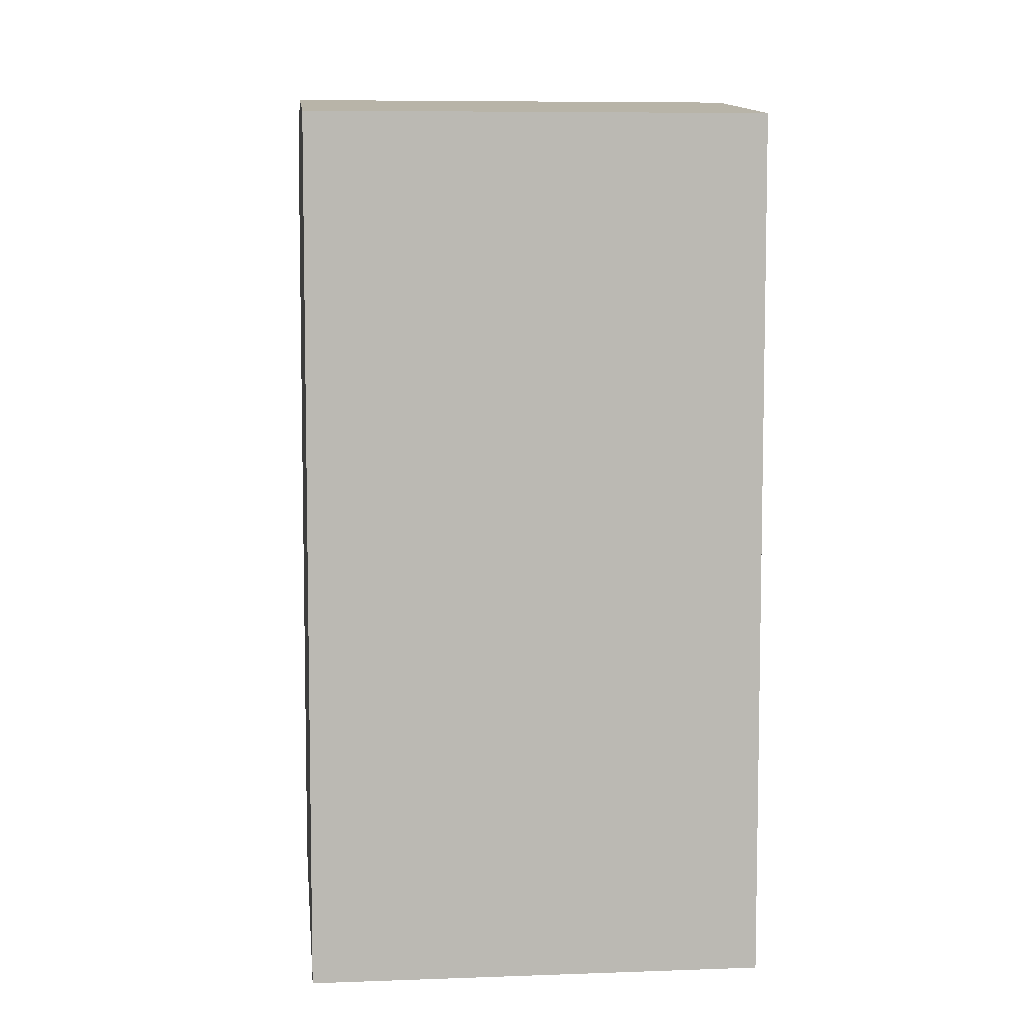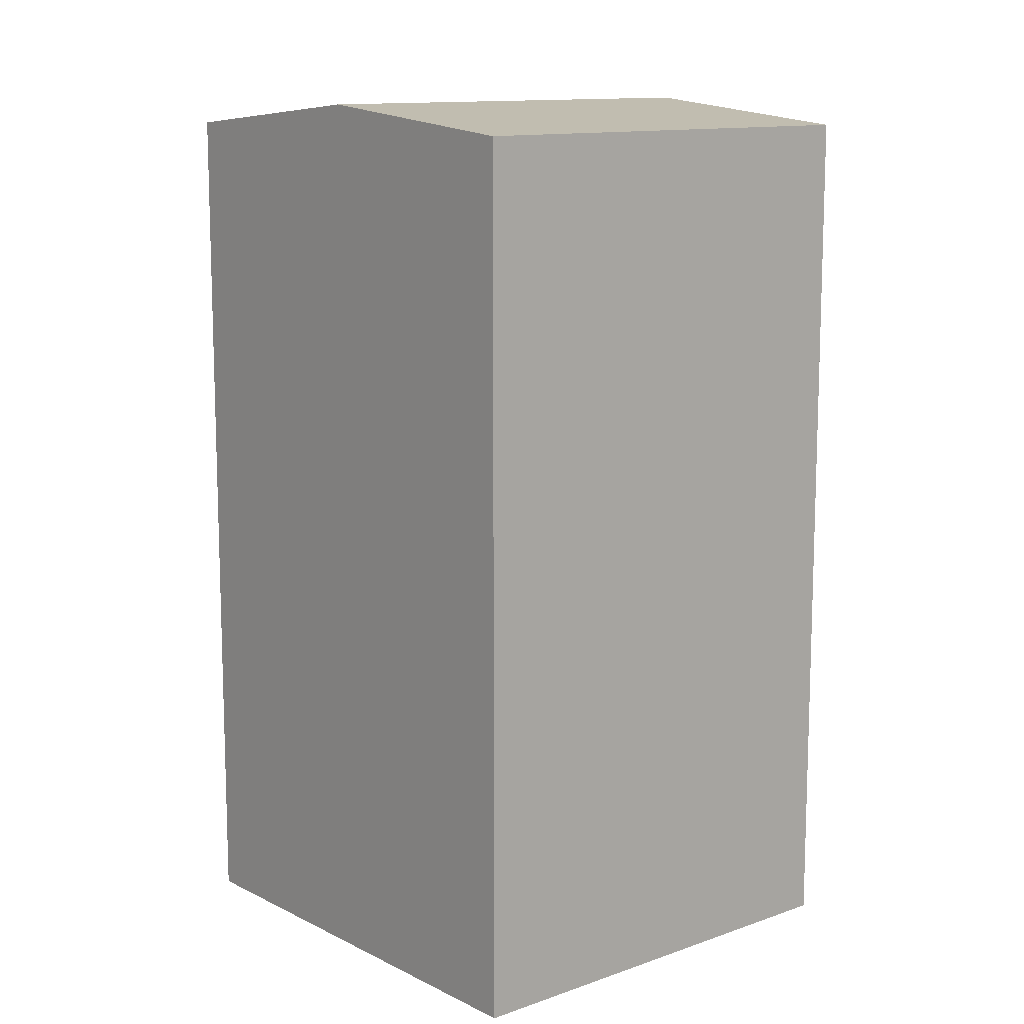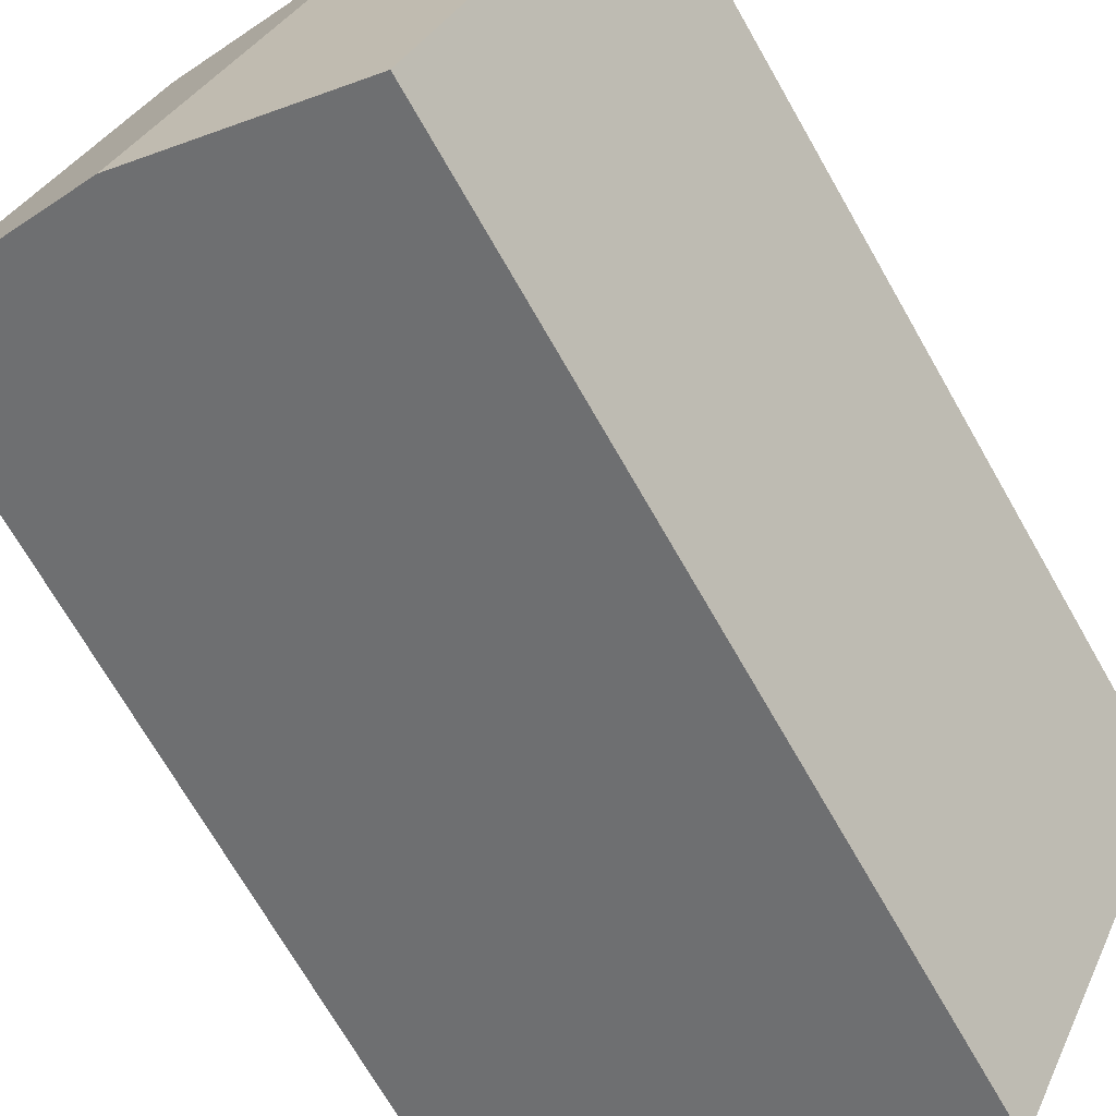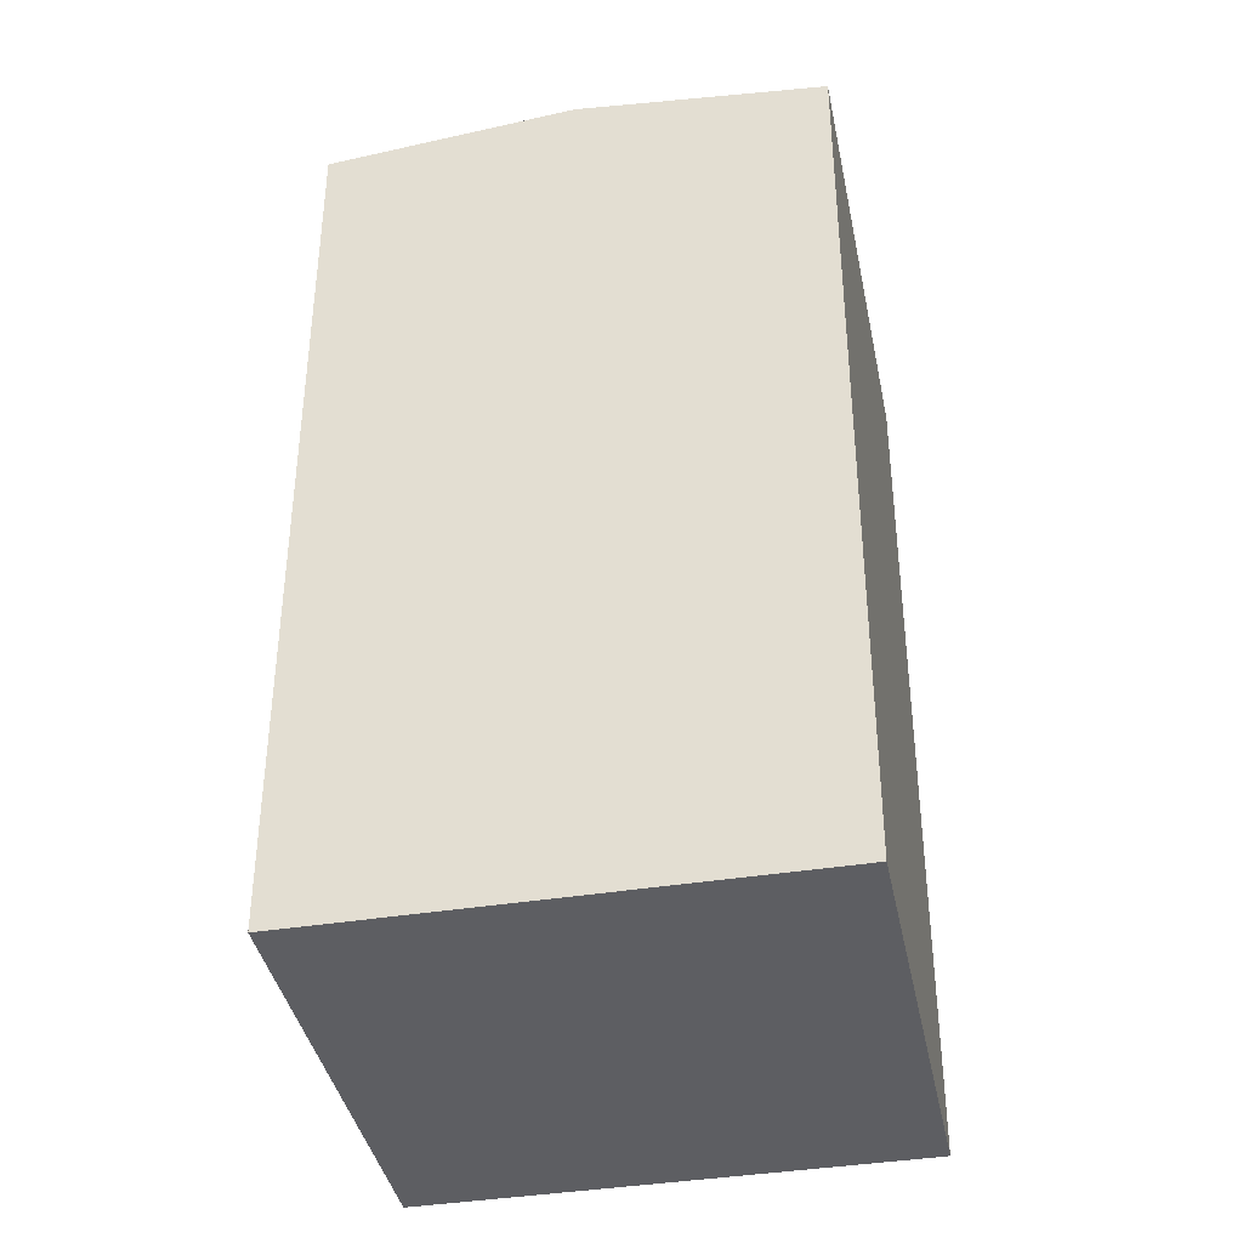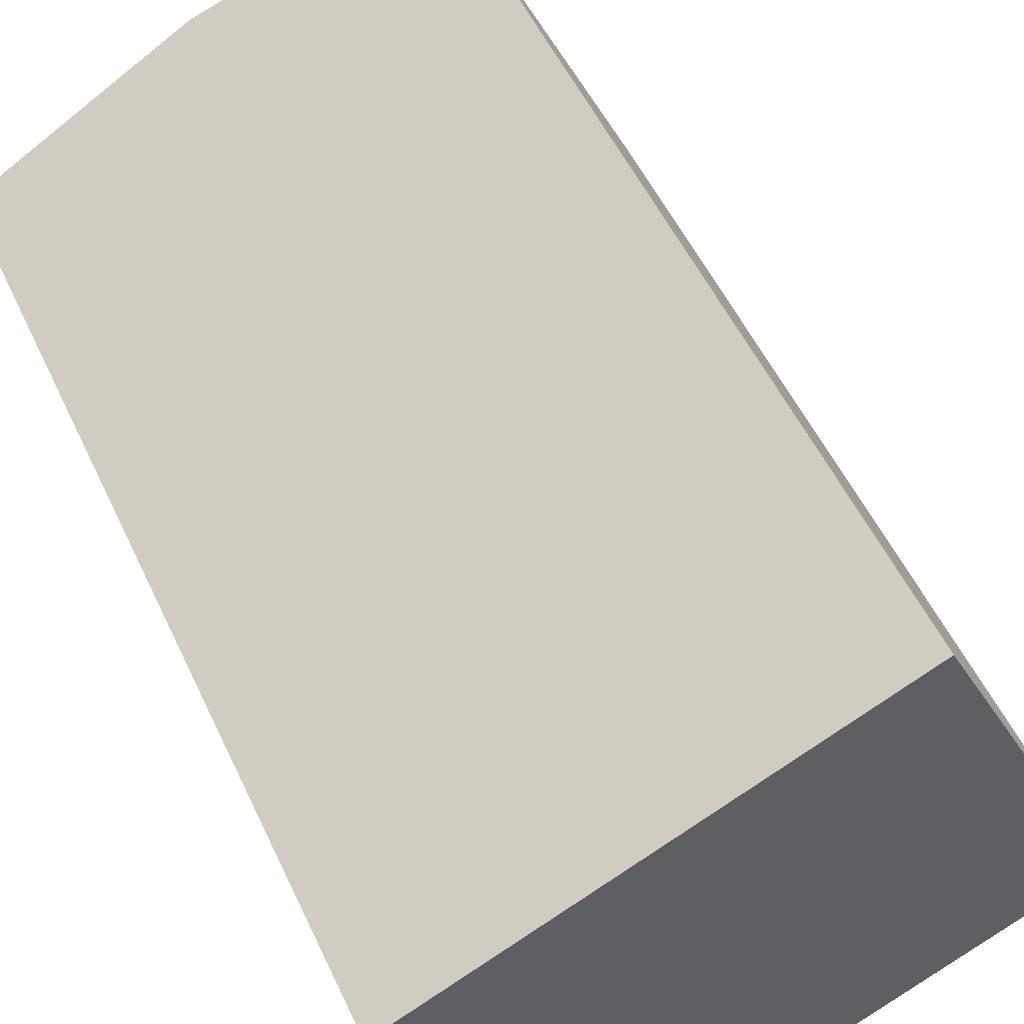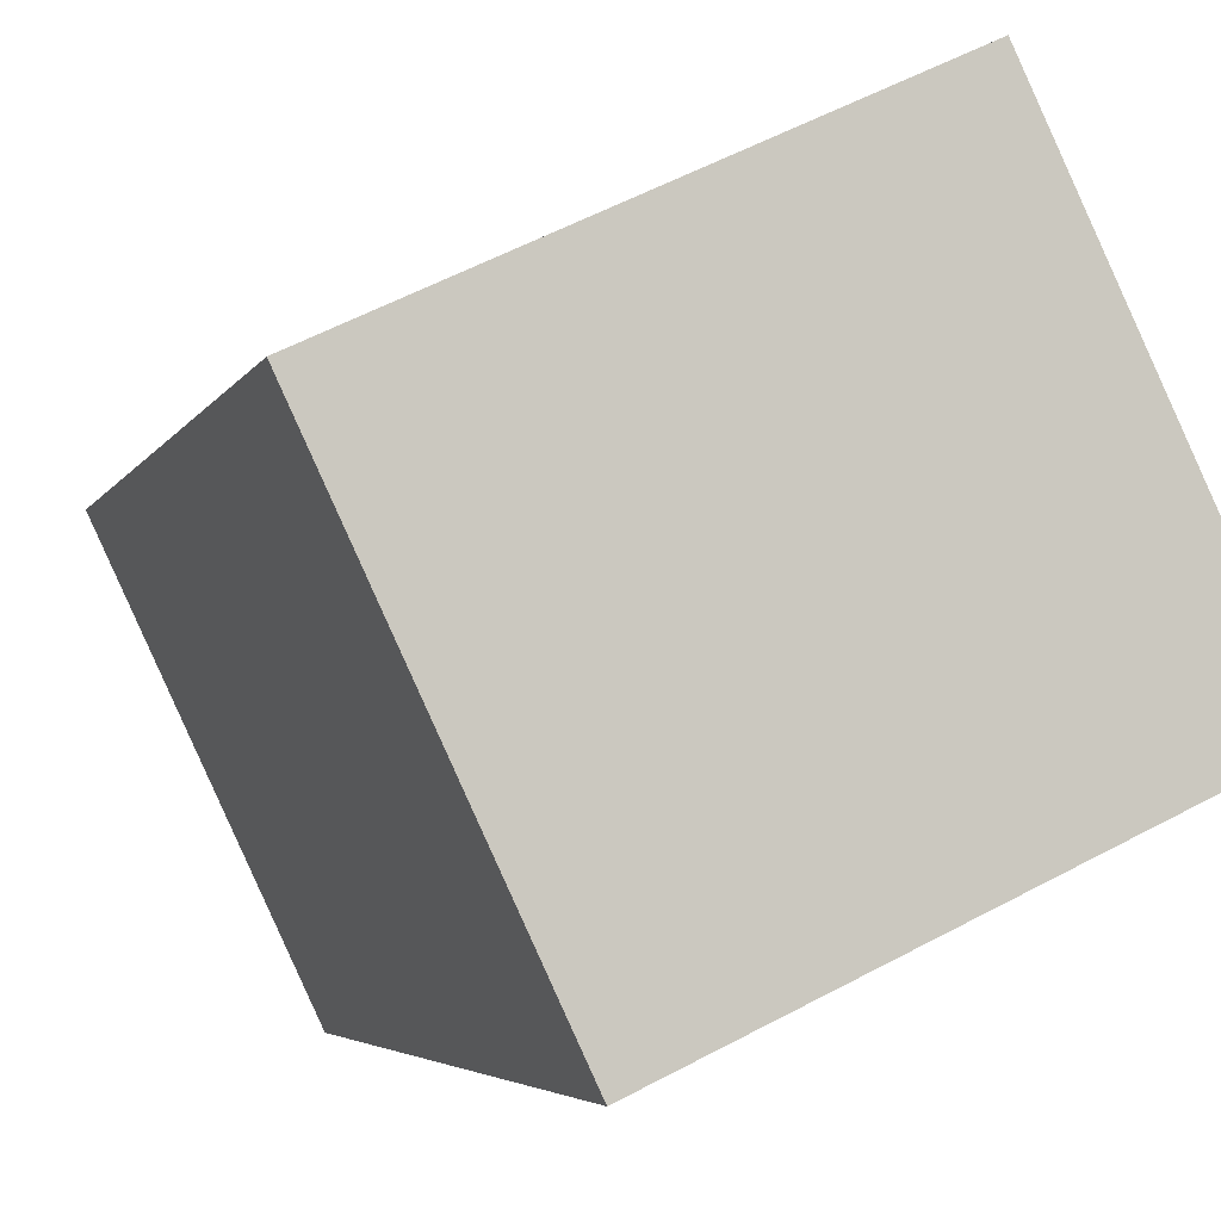
<metadata>
{"format":"obj","ext":"obj","renderer":"f3d","projection":"perspective","resolution":1024,"background":"white","views":[{"elev":7.3,"azim":58.8,"up":"+Y"},{"elev":12.0,"azim":24.5,"up":"+Y"},{"elev":-71.2,"azim":-150.2,"up":"+Z"},{"elev":-39.3,"azim":166.1,"up":"+Y"},{"elev":52.7,"azim":-24.5,"up":"+Z"},{"elev":-4.1,"azim":-15.0,"up":"+Z"}]}
</metadata>
<code>
v  11.35 24.6 -8.519
v  0.0005121 23.95 -0.0007565
v  6.016 24.6 2.839
v  5.334 23.95 -11.36
v  17.36 23.95 -5.68
v  12.03 23.95 5.679
v  0 0 0
v  12.03 -3.478e-16 5.679
v  5.333 6.955e-16 -11.36
v  17.36 3.477e-16 -5.679
g defaultobject
f 1 2 3
f 2 1 4
f 5 3 6
f 3 5 1
f 6 7 8
f 7 6 2
f 2 6 3
f 2 9 7
f 9 2 4
f 4 10 9
f 10 4 5
f 5 4 1
f 10 6 8
f 6 10 5
f 7 10 8
f 10 7 9

</code>
